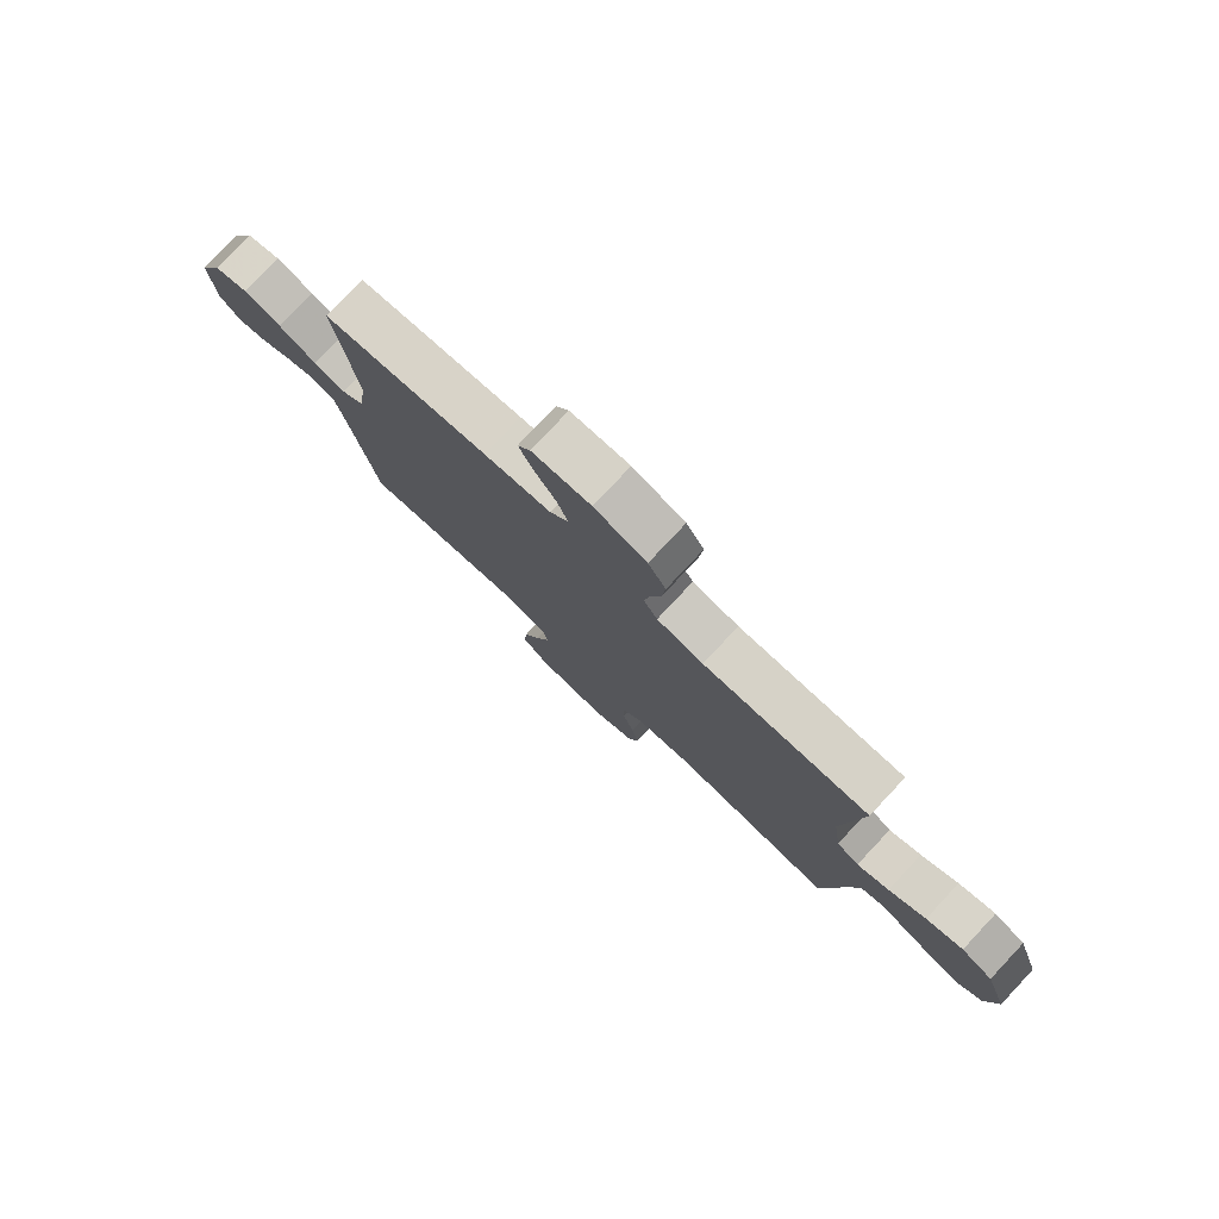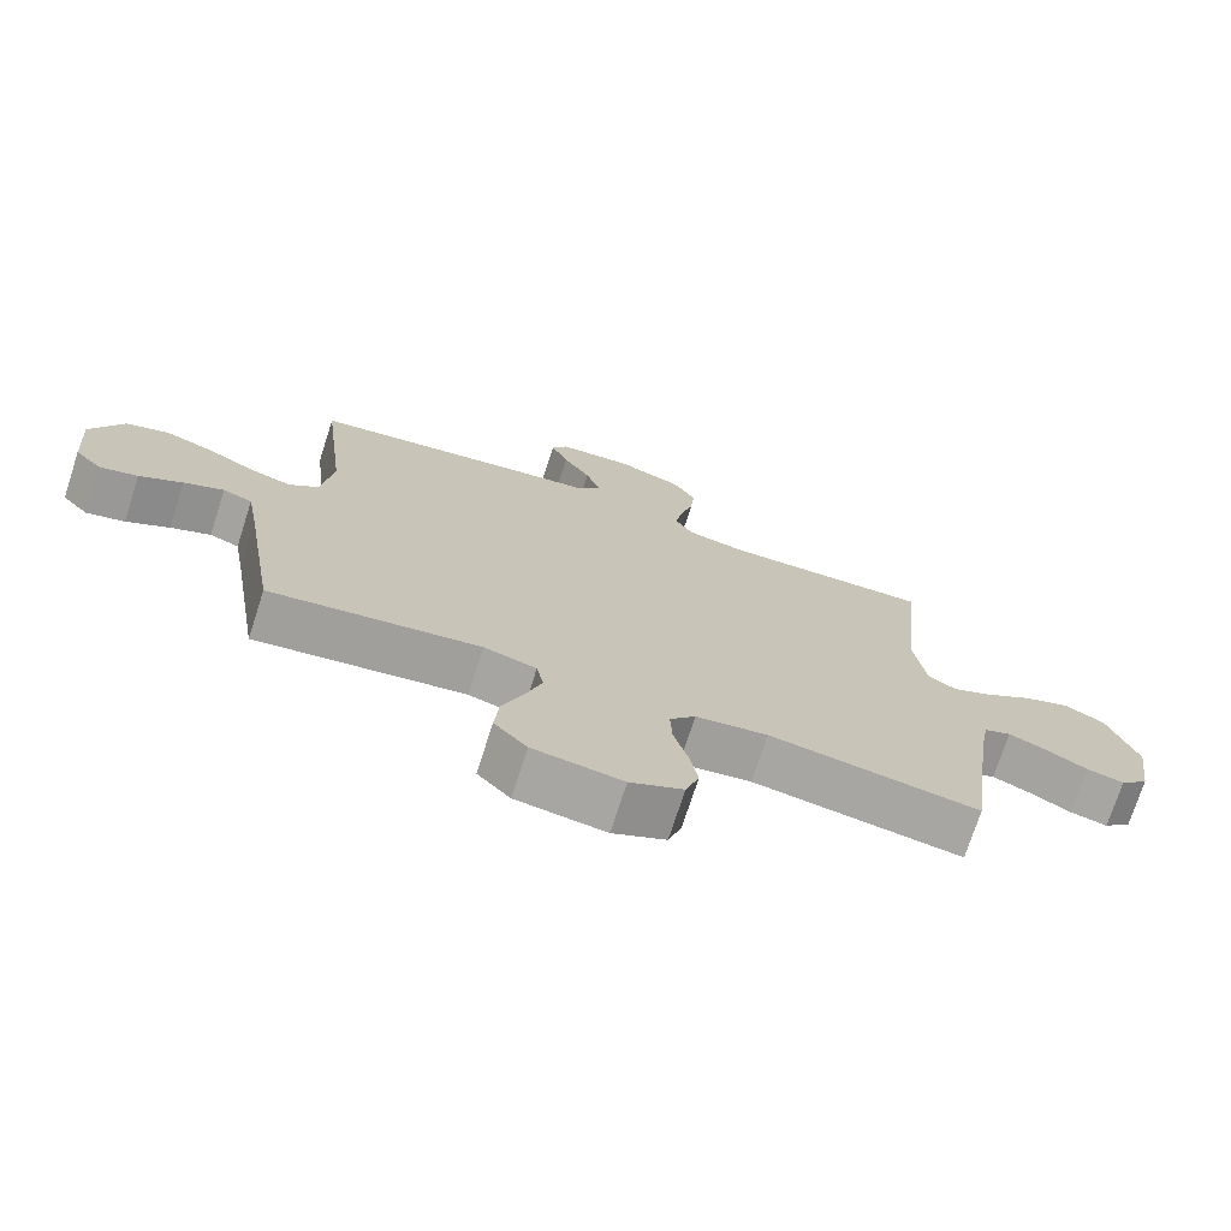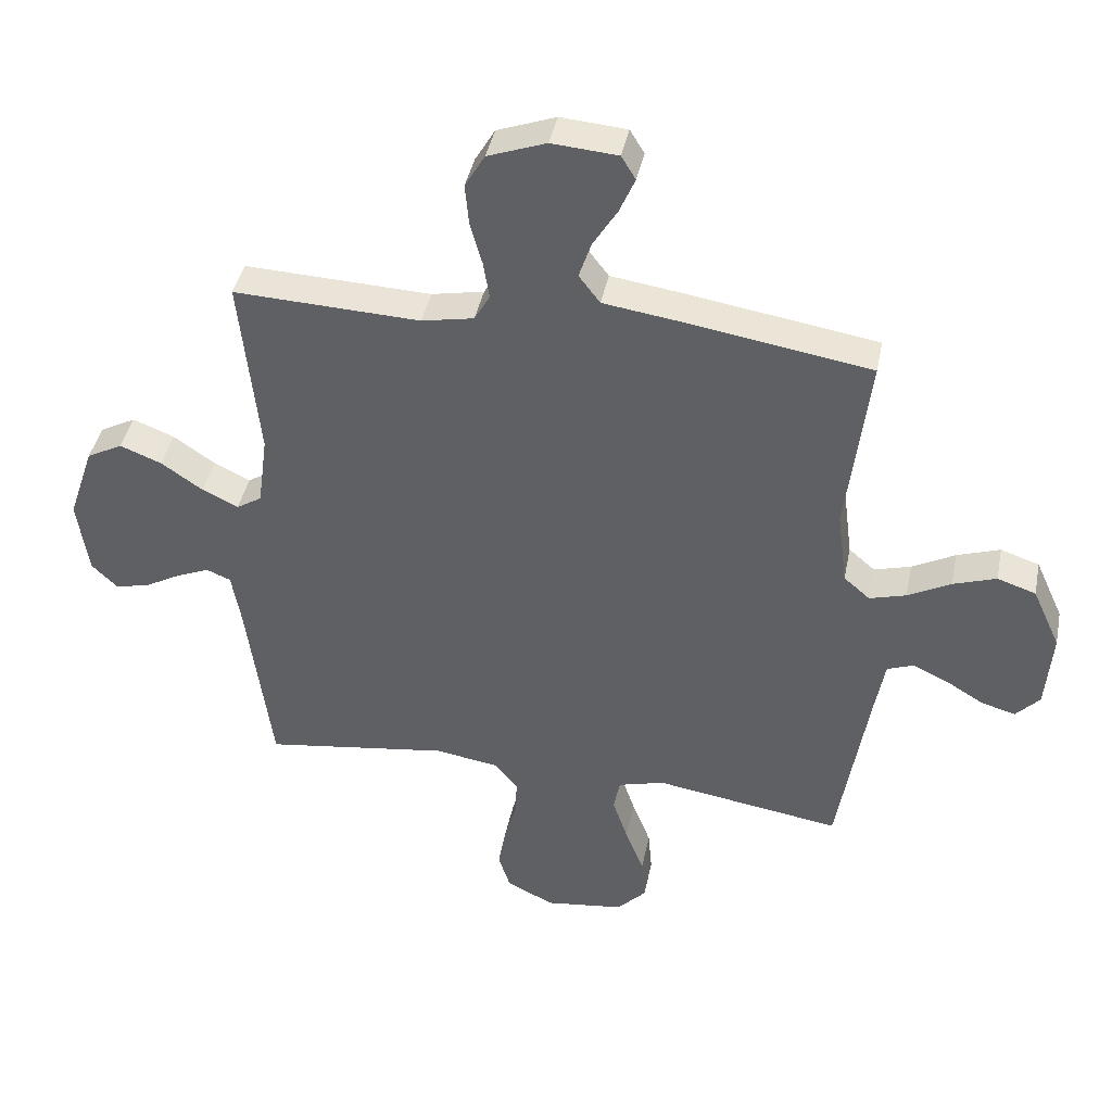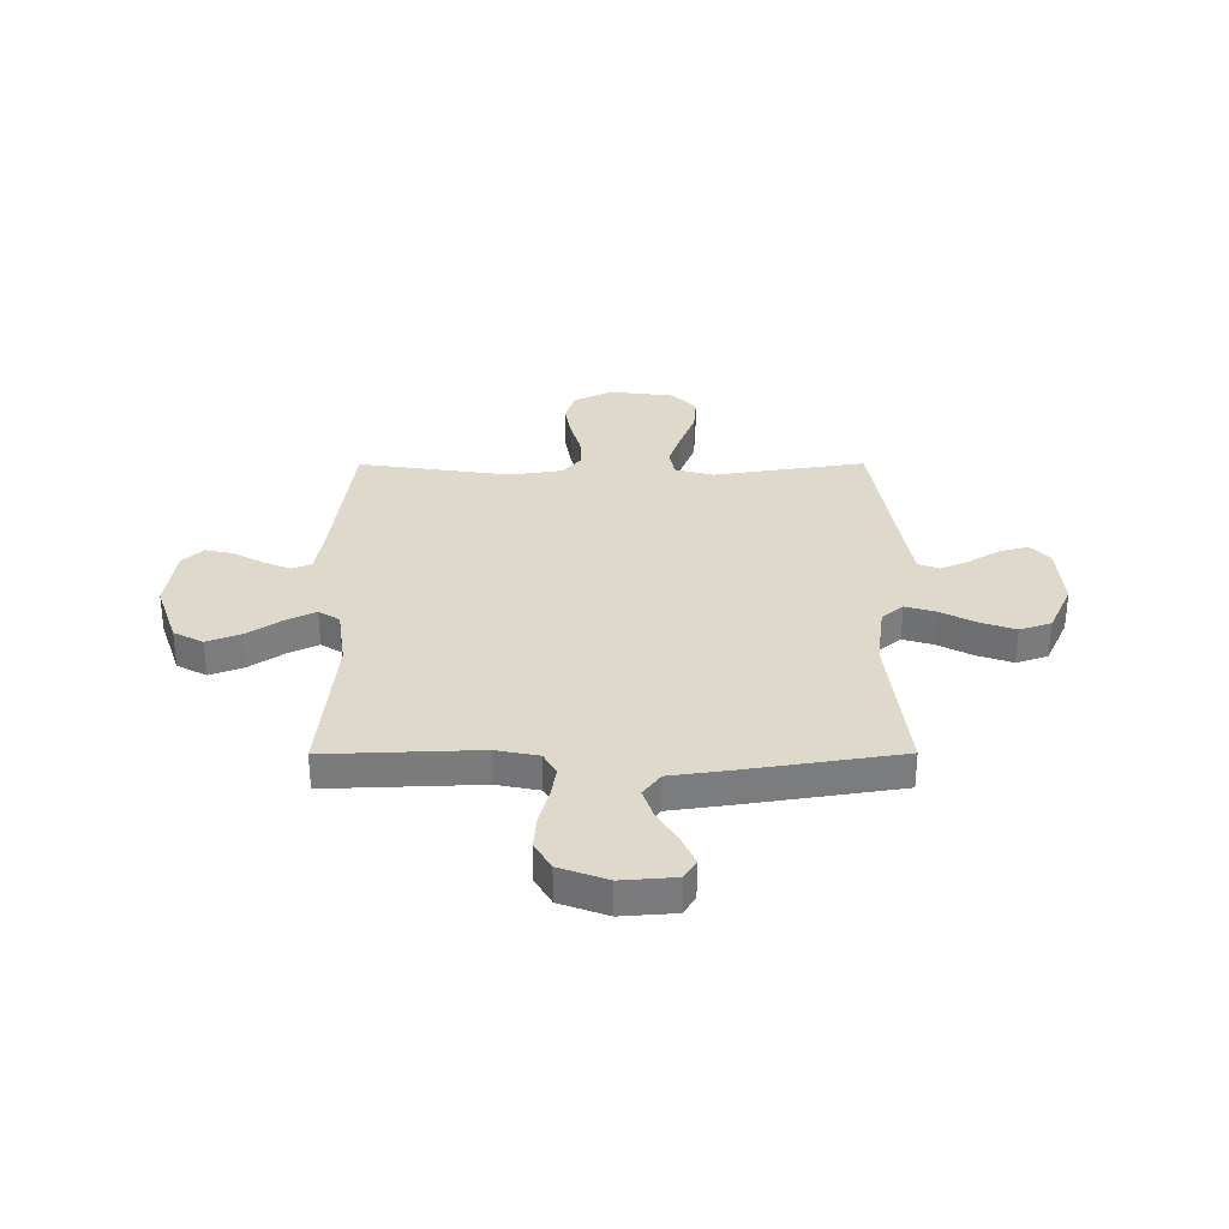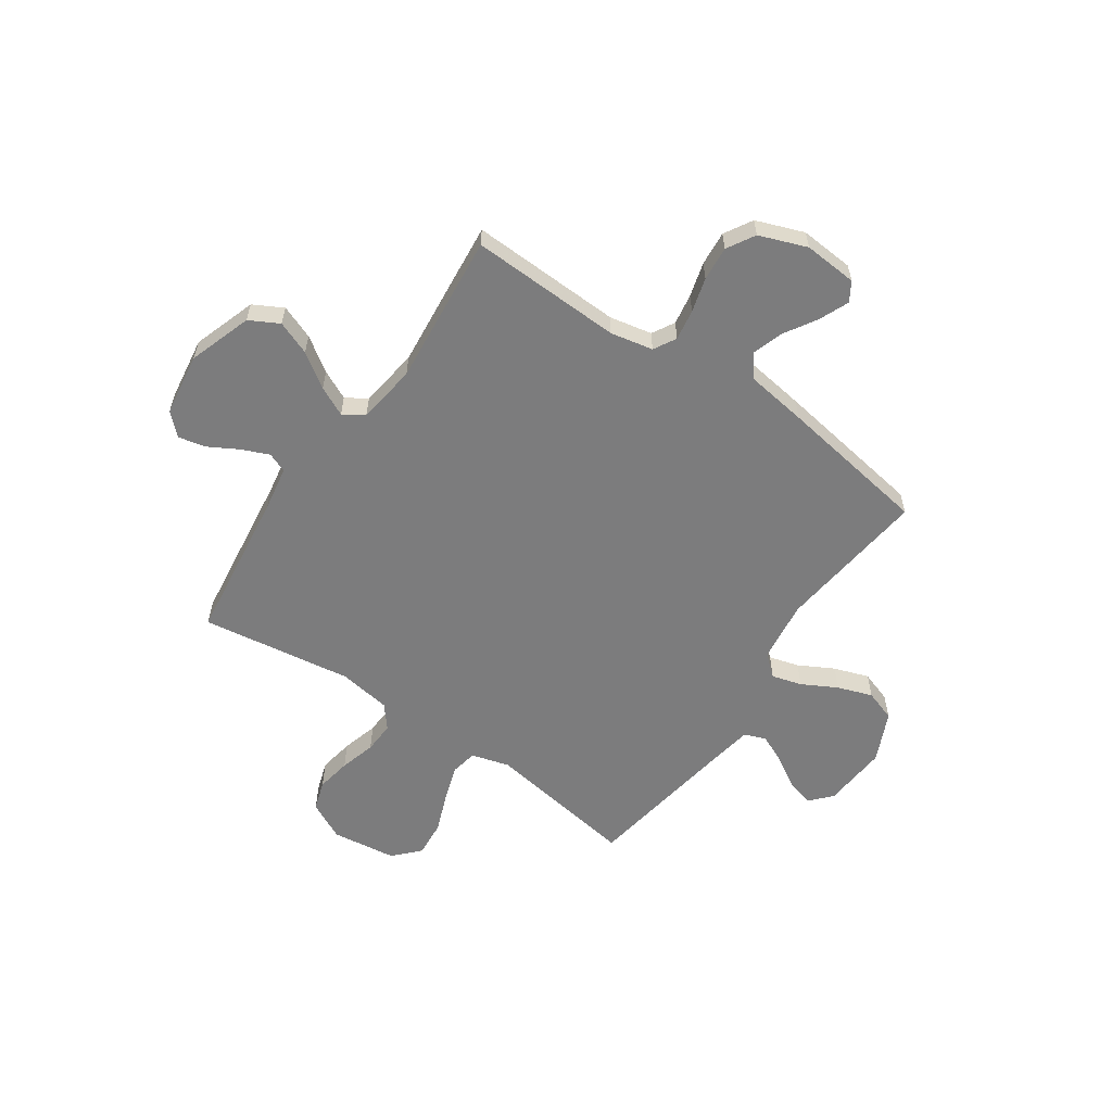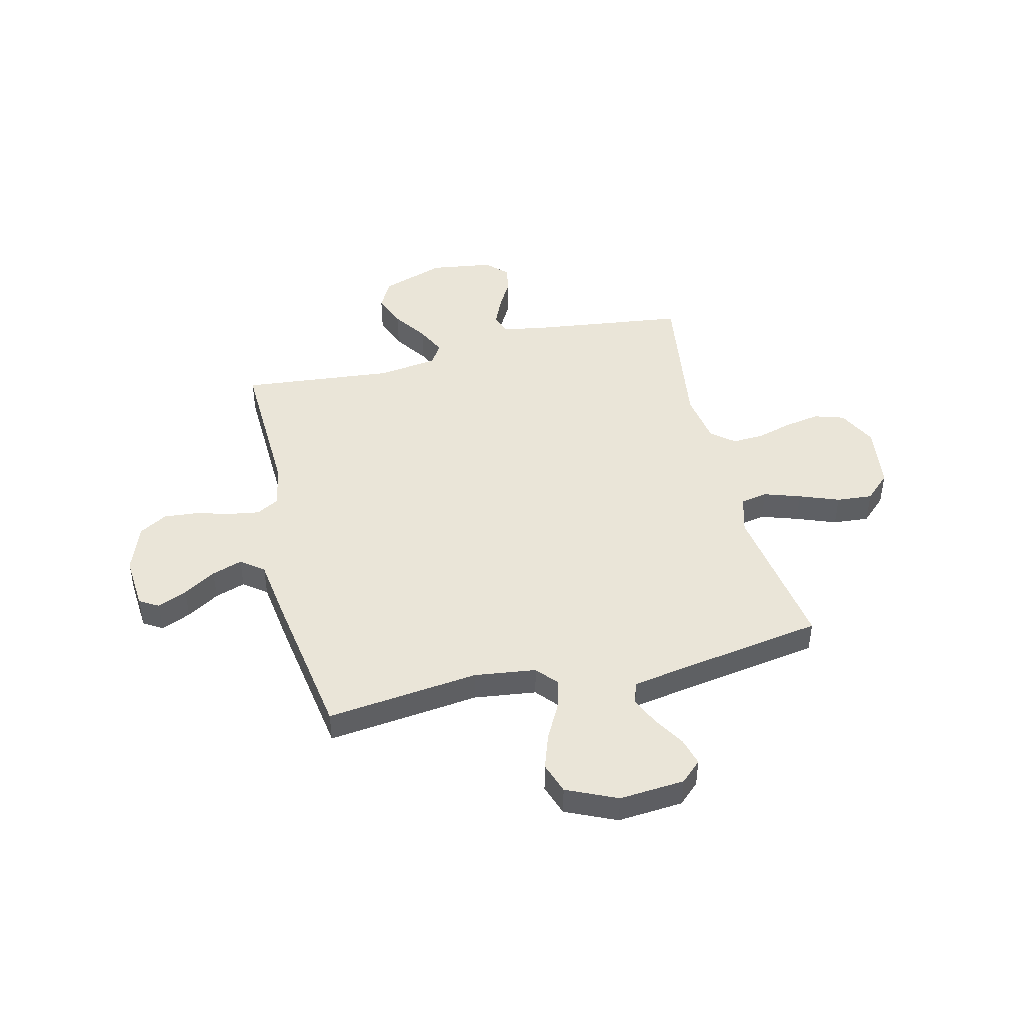
<metadata>
{"format":"obj","ext":"obj","renderer":"f3d","projection":"perspective","resolution":1024,"background":"white","views":[{"elev":79.2,"azim":-136.8,"up":"+Z"},{"elev":-73.5,"azim":162.1,"up":"+Z"},{"elev":41.8,"azim":11.4,"up":"+Z"},{"elev":31.8,"azim":-0.2,"up":"+Y"},{"elev":-58.8,"azim":-34.5,"up":"+Y"},{"elev":45.4,"azim":76.3,"up":"+Y"}]}
</metadata>
<code>
v 0.5 0.07 0.5
v 0.465 0.07 0.2
v 0.481 0.07 0.078
v 0.523 0.07 0.042
v 0.582 0.07 0.059
v 0.651 0.07 0.096
v 0.72 0.07 0.12
v 0.782 0.07 0.099
v 0.827 0.07 0
v 0.817 0.07 -0.129
v 0.779 0.07 -0.17
v 0.724 0.07 -0.155
v 0.663 0.07 -0.118
v 0.606 0.07 -0.092
v 0.564 0.07 -0.108
v 0.548 0.07 -0.2
v 0.5 0.07 -0.5
v 0.2 0.07 -0.454
v 0.125 0.07 -0.475
v 0.115 0.07 -0.528
v 0.139 0.07 -0.6
v 0.169 0.07 -0.678
v 0.175 0.07 -0.749
v 0.128 0.07 -0.799
v 0 0.07 -0.816
v -0.076 0.07 -0.778
v -0.095 0.07 -0.719
v -0.083 0.07 -0.65
v -0.063 0.07 -0.579
v -0.06 0.07 -0.517
v -0.097 0.07 -0.472
v -0.2 0.07 -0.456
v -0.5 0.07 -0.5
v -0.539 0.07 -0.2
v -0.554 0.07 -0.112
v -0.593 0.07 -0.096
v -0.647 0.07 -0.119
v -0.706 0.07 -0.152
v -0.76 0.07 -0.164
v -0.801 0.07 -0.124
v -0.819 0.07 0
v -0.777 0.07 0.125
v -0.719 0.07 0.156
v -0.652 0.07 0.13
v -0.585 0.07 0.084
v -0.527 0.07 0.056
v -0.486 0.07 0.082
v -0.47 0.07 0.2
v -0.5 0.07 0.5
v -0.2 0.07 0.489
v -0.116 0.07 0.506
v -0.091 0.07 0.55
v -0.101 0.07 0.611
v -0.12 0.07 0.679
v -0.126 0.07 0.747
v -0.094 0.07 0.802
v 0 0.07 0.837
v 0.106 0.07 0.829
v 0.129 0.07 0.791
v 0.104 0.07 0.733
v 0.065 0.07 0.669
v 0.045 0.07 0.609
v 0.079 0.07 0.564
v 0.2 0.07 0.547
v 0.5 0 0.5
v 0.465 0 0.2
v 0.481 0 0.078
v 0.523 0 0.042
v 0.582 0 0.059
v 0.651 0 0.096
v 0.72 0 0.12
v 0.782 0 0.099
v 0.827 0 0
v 0.817 0 -0.129
v 0.779 0 -0.17
v 0.724 0 -0.155
v 0.663 0 -0.118
v 0.606 0 -0.092
v 0.564 0 -0.108
v 0.548 0 -0.2
v 0.5 0 -0.5
v 0.2 0 -0.454
v 0.125 0 -0.475
v 0.115 0 -0.528
v 0.139 0 -0.6
v 0.169 0 -0.678
v 0.175 0 -0.749
v 0.128 0 -0.799
v 0 0 -0.816
v -0.076 0 -0.778
v -0.095 0 -0.719
v -0.083 0 -0.65
v -0.063 0 -0.579
v -0.06 0 -0.517
v -0.097 0 -0.472
v -0.2 0 -0.456
v -0.5 0 -0.5
v -0.539 0 -0.2
v -0.554 0 -0.112
v -0.593 0 -0.096
v -0.647 0 -0.119
v -0.706 0 -0.152
v -0.76 0 -0.164
v -0.801 0 -0.124
v -0.819 0 0
v -0.777 0 0.125
v -0.719 0 0.156
v -0.652 0 0.13
v -0.585 0 0.084
v -0.527 0 0.056
v -0.486 0 0.082
v -0.47 0 0.2
v -0.5 0 0.5
v -0.2 0 0.489
v -0.116 0 0.506
v -0.091 0 0.55
v -0.101 0 0.611
v -0.12 0 0.679
v -0.126 0 0.747
v -0.094 0 0.802
v 0 0 0.837
v 0.106 0 0.829
v 0.129 0 0.791
v 0.104 0 0.733
v 0.065 0 0.669
v 0.045 0 0.609
v 0.079 0 0.564
v 0.2 0 0.547
f 63 64 1 2
f 58 59 60 61
f 58 61 62
f 57 58 62
f 56 57 62
f 53 54 55 56
f 52 53 56 62
f 51 52 62 63
f 48 49 50
f 47 48 50 51
f 42 43 44 45
f 42 45 46
f 41 42 46
f 40 41 46
f 37 38 39 40
f 36 37 40 46
f 35 36 46 47
f 32 33 34
f 31 32 34 35
f 26 27 28 29
f 24 25 26 29
f 24 29 30
f 21 22 23 24
f 20 21 24 30
f 19 20 30 31
f 16 17 18
f 15 16 18 19
f 10 11 12 13
f 10 13 14
f 9 10 14
f 8 9 14 15
f 5 6 7 8
f 4 5 8 15
f 51 63 2 3
f 31 35 47 51
f 15 19 31 51
f 3 4 15 51
f 66 65 128 127
f 125 124 123 122
f 126 125 122
f 126 122 121
f 126 121 120
f 120 119 118 117
f 126 120 117 116
f 127 126 116 115
f 114 113 112
f 115 114 112 111
f 109 108 107 106
f 110 109 106
f 110 106 105
f 110 105 104
f 104 103 102 101
f 110 104 101 100
f 111 110 100 99
f 98 97 96
f 99 98 96 95
f 93 92 91 90
f 93 90 89 88
f 94 93 88
f 88 87 86 85
f 94 88 85 84
f 95 94 84 83
f 82 81 80
f 83 82 80 79
f 77 76 75 74
f 78 77 74
f 78 74 73
f 79 78 73 72
f 72 71 70 69
f 79 72 69 68
f 67 66 127 115
f 115 111 99 95
f 115 95 83 79
f 115 79 68 67
f 1 65 66 2
f 2 66 67 3
f 3 67 68 4
f 4 68 69 5
f 5 69 70 6
f 6 70 71 7
f 7 71 72 8
f 8 72 73 9
f 9 73 74 10
f 10 74 75 11
f 11 75 76 12
f 12 76 77 13
f 13 77 78 14
f 14 78 79 15
f 15 79 80 16
f 16 80 81 17
f 17 81 82 18
f 18 82 83 19
f 19 83 84 20
f 20 84 85 21
f 21 85 86 22
f 22 86 87 23
f 23 87 88 24
f 24 88 89 25
f 25 89 90 26
f 26 90 91 27
f 27 91 92 28
f 28 92 93 29
f 29 93 94 30
f 30 94 95 31
f 31 95 96 32
f 32 96 97 33
f 33 97 98 34
f 34 98 99 35
f 35 99 100 36
f 36 100 101 37
f 37 101 102 38
f 38 102 103 39
f 39 103 104 40
f 40 104 105 41
f 41 105 106 42
f 42 106 107 43
f 43 107 108 44
f 44 108 109 45
f 45 109 110 46
f 46 110 111 47
f 47 111 112 48
f 48 112 113 49
f 49 113 114 50
f 50 114 115 51
f 51 115 116 52
f 52 116 117 53
f 53 117 118 54
f 54 118 119 55
f 55 119 120 56
f 56 120 121 57
f 57 121 122 58
f 58 122 123 59
f 59 123 124 60
f 60 124 125 61
f 61 125 126 62
f 62 126 127 63
f 63 127 128 64
f 64 128 65 1

</code>
